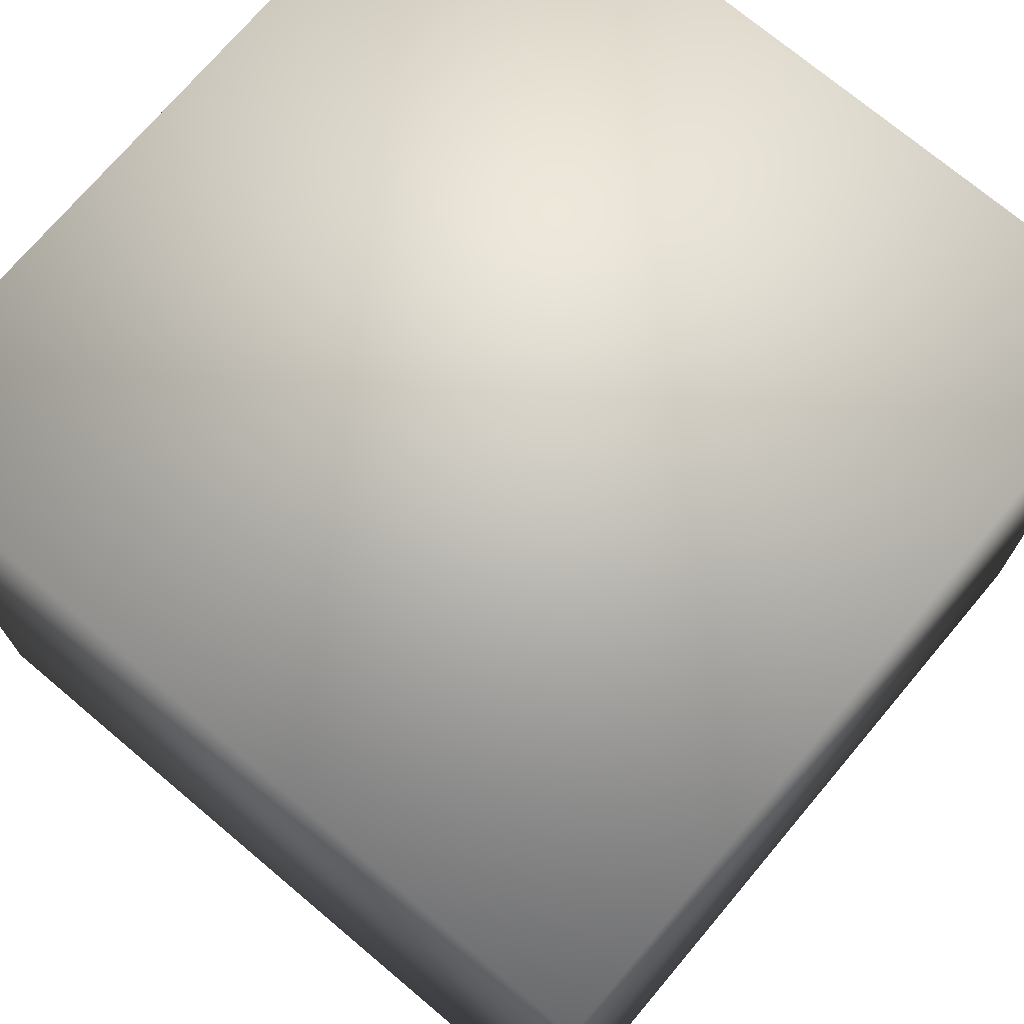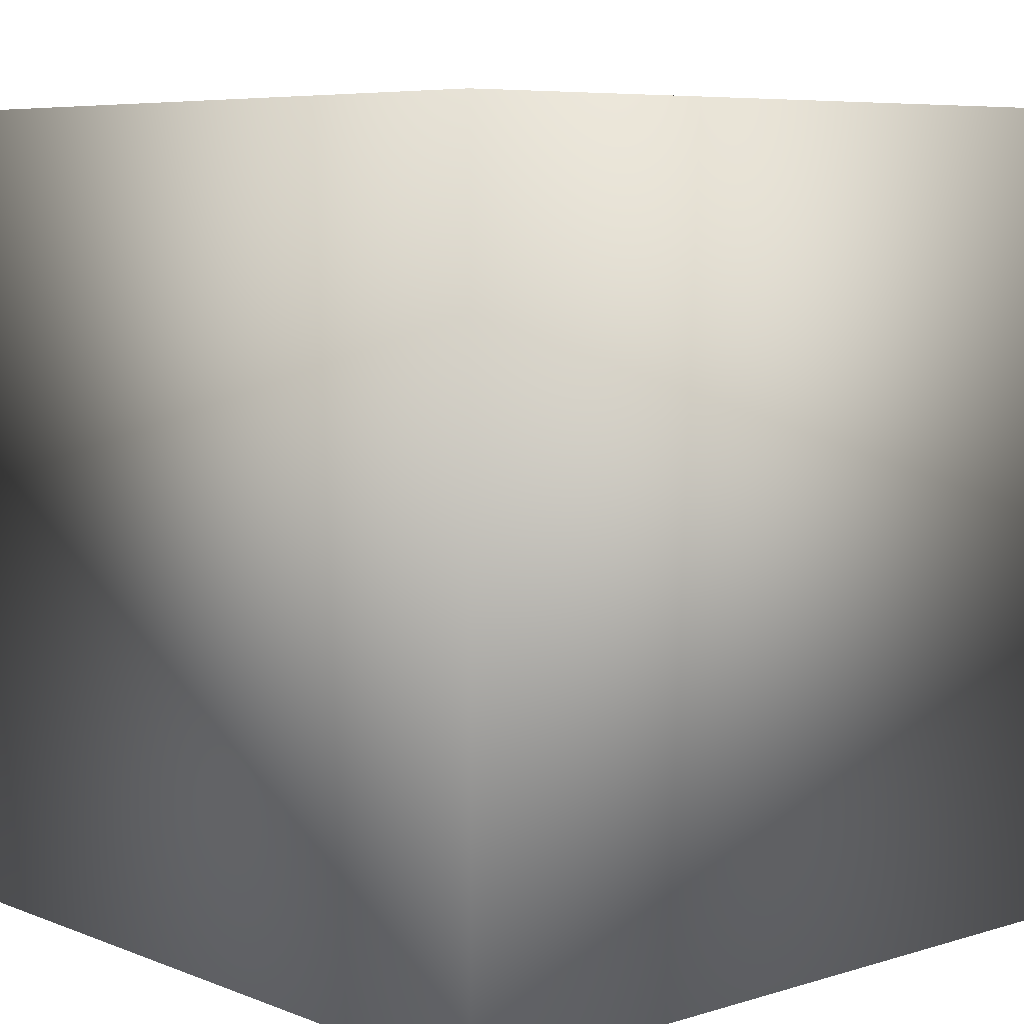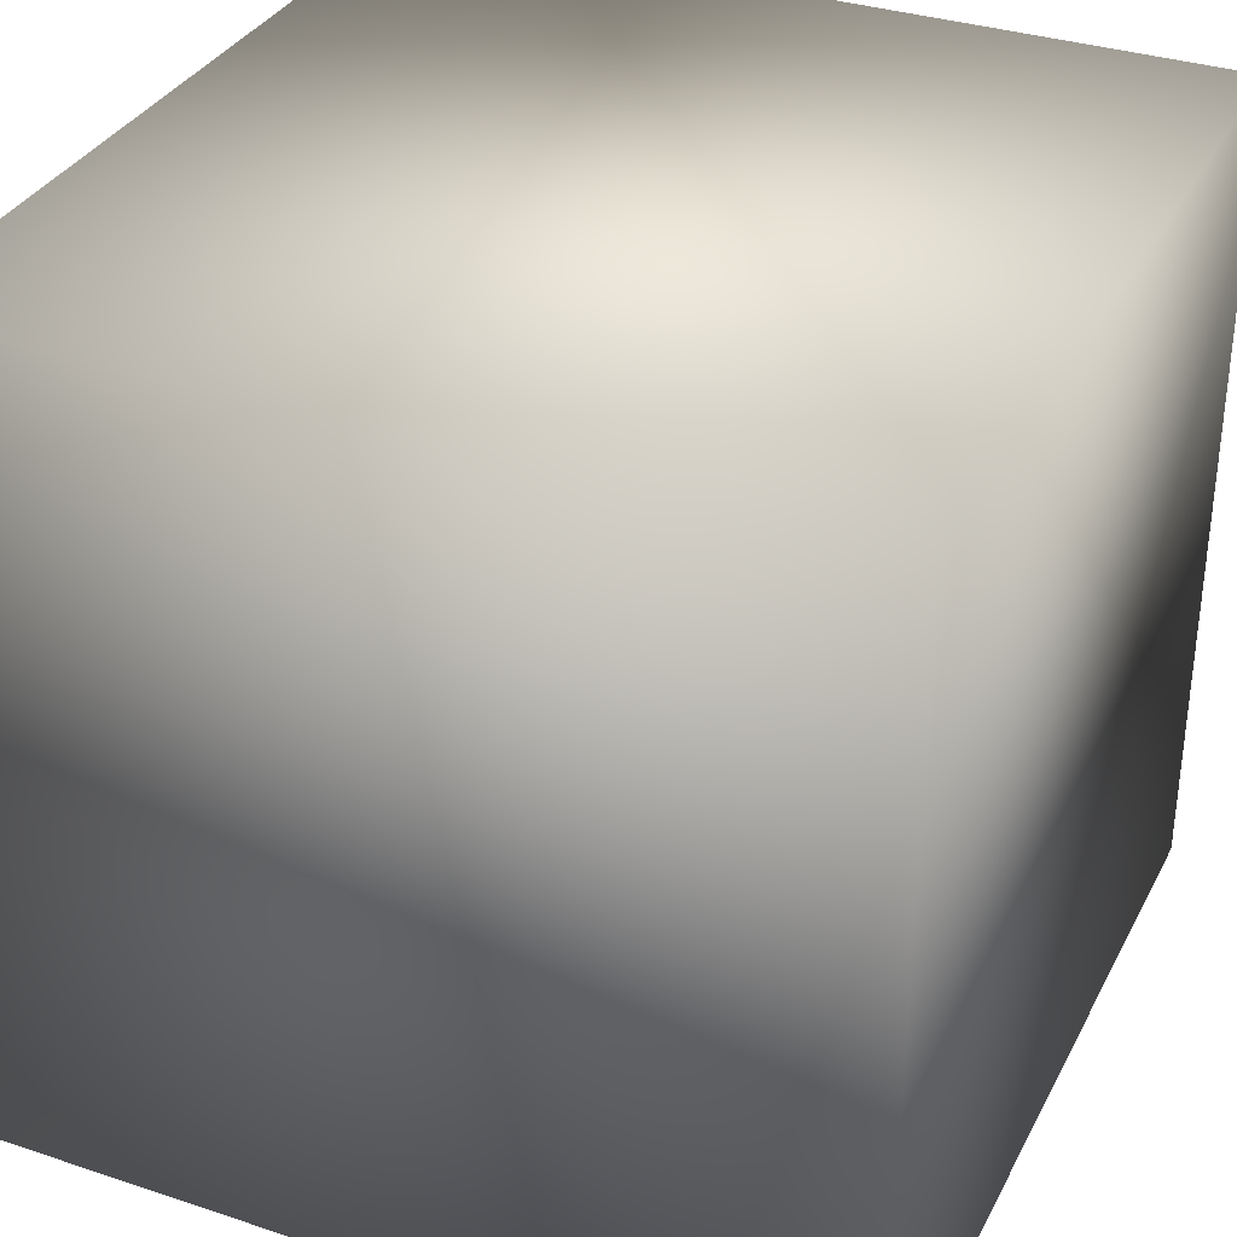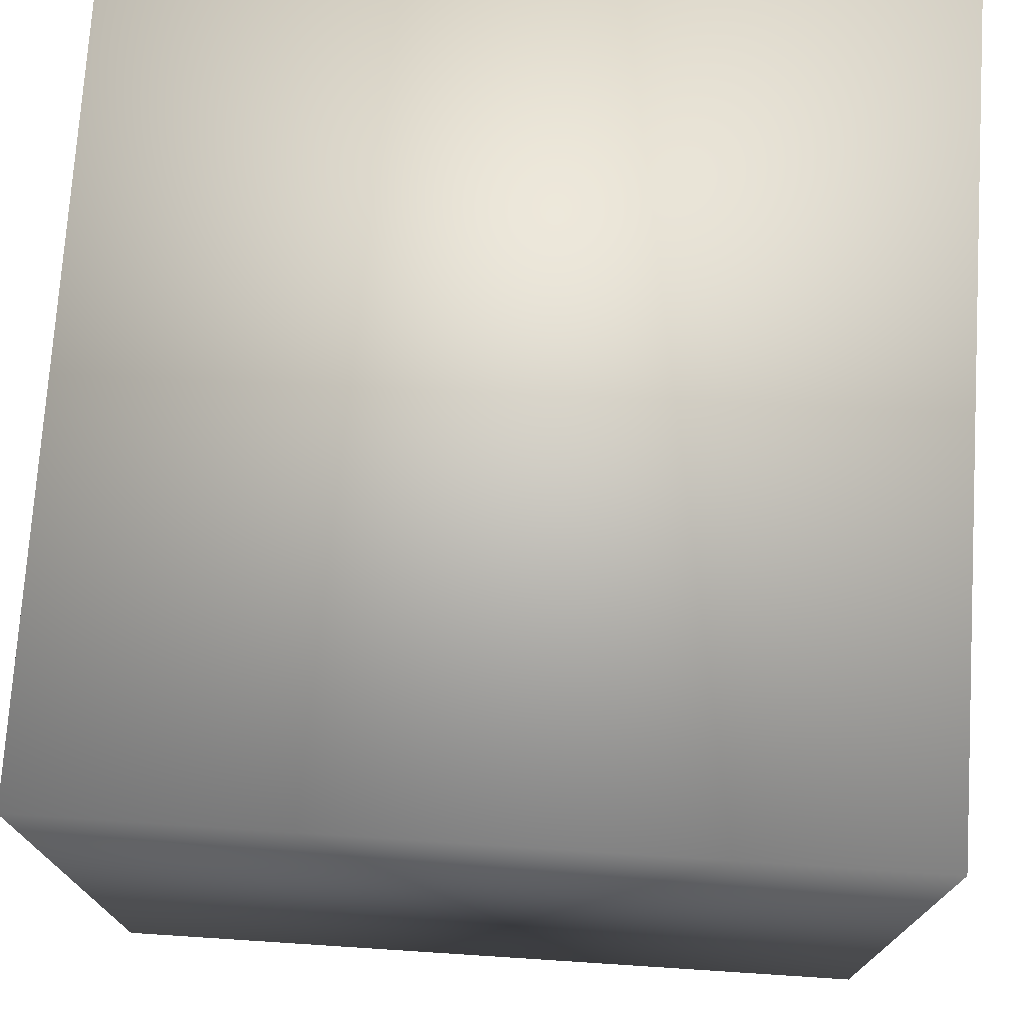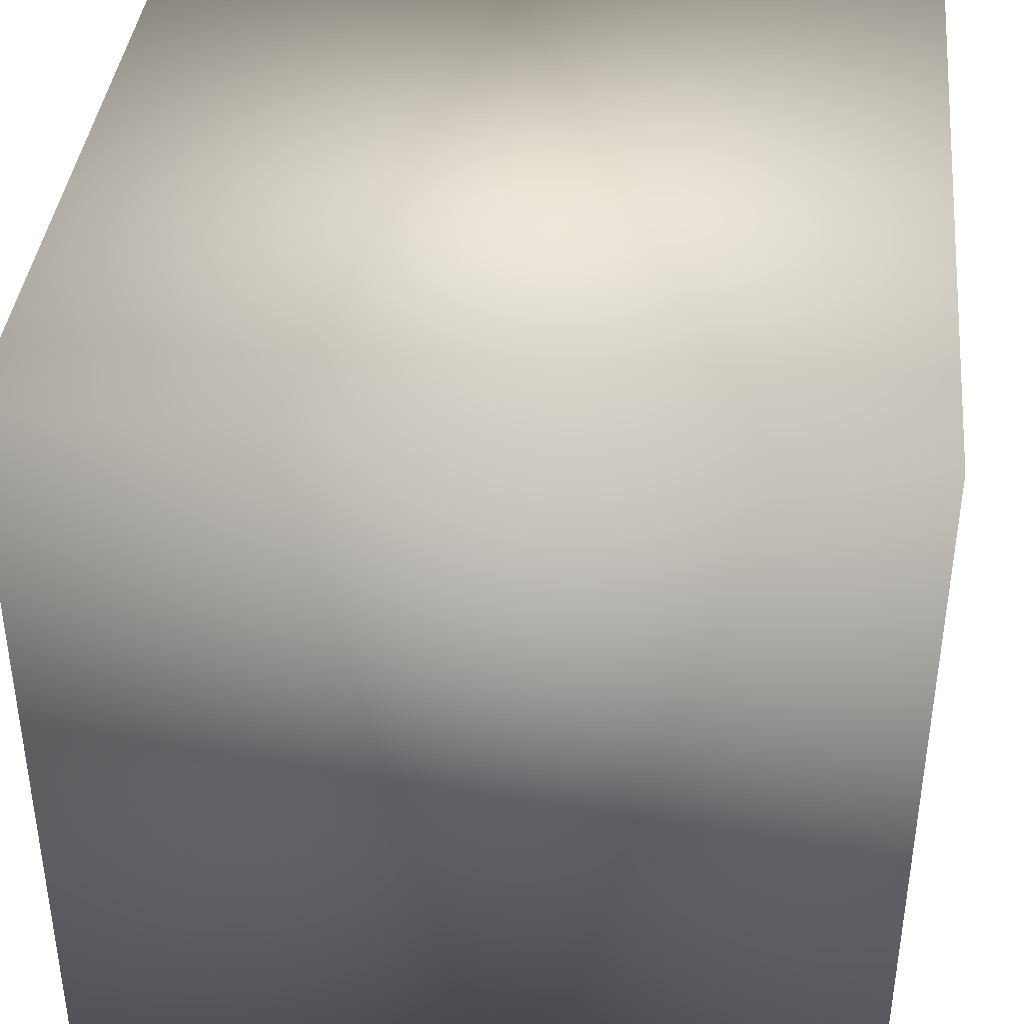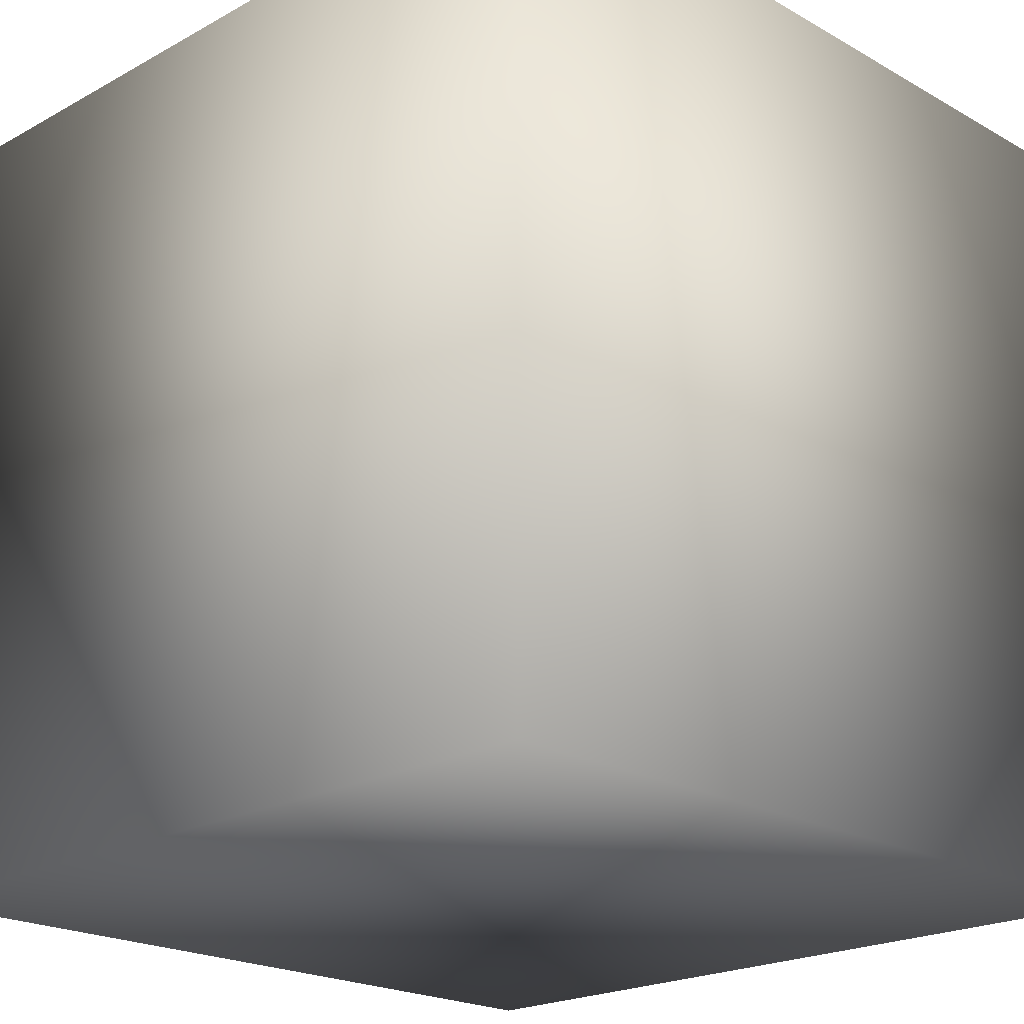
<metadata>
{"format":"obj","ext":"obj","renderer":"f3d","projection":"perspective","resolution":1024,"background":"white","views":[{"elev":72.8,"azim":130.1,"up":"+Y"},{"elev":6.8,"azim":138.4,"up":"+Y"},{"elev":33.9,"azim":-155.8,"up":"+Y"},{"elev":74.0,"azim":-86.3,"up":"+Y"},{"elev":39.4,"azim":-174.0,"up":"+Y"},{"elev":-20.9,"azim":-45.4,"up":"+Y"}]}
</metadata>
<code>
o cubeLo.obj
v -0.5 -0.5 -0.5
v 0.5 -0.5 -0.5
v -0.5 0.5 -0.5
v 0.5 0.5 -0.5
v -0.5 -0.5 0.5
v 0.5 -0.5 0.5
v -0.5 0.5 0.5
v 0.5 0.5 0.5
g Cube
f 4 2 1 3
f 6 8 7 5
f 6 5 1 2
f 8 6 2 4
f 7 8 4 3
f 5 7 3 1

</code>
